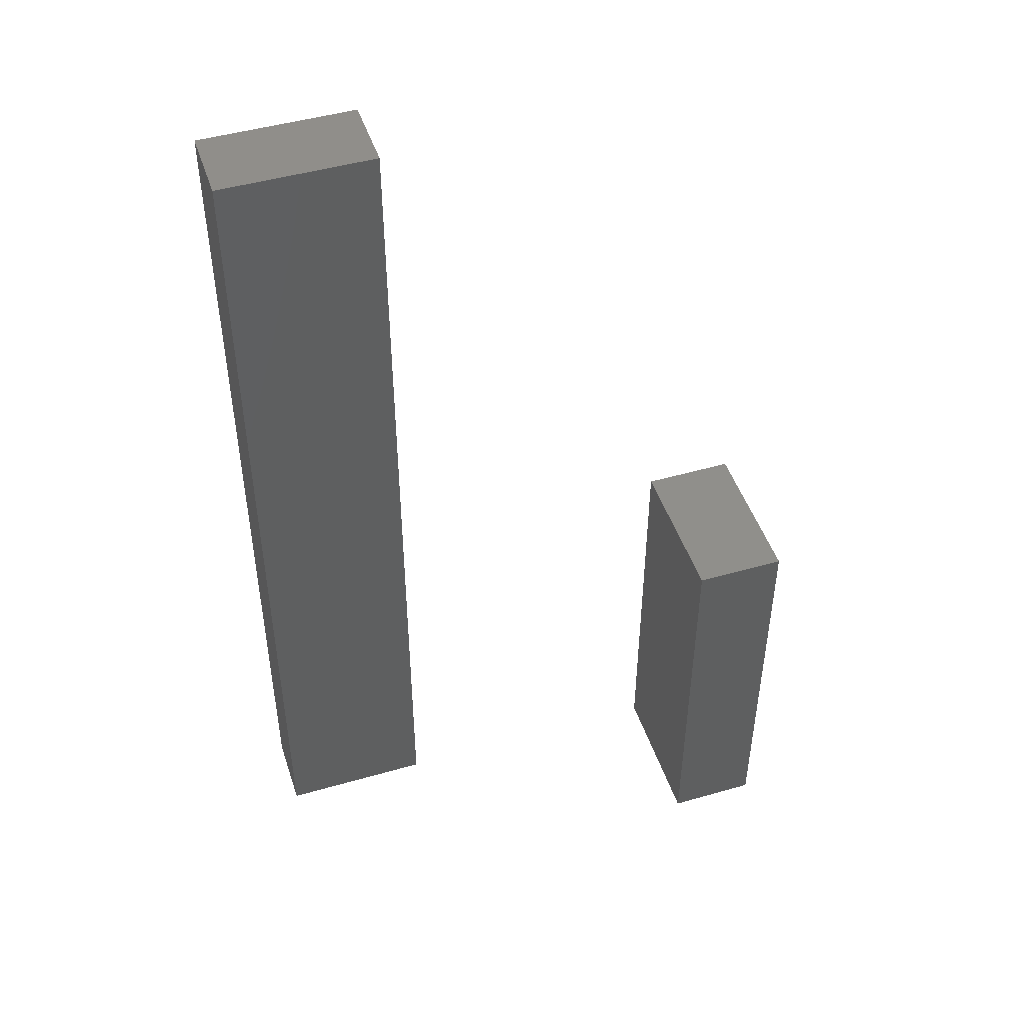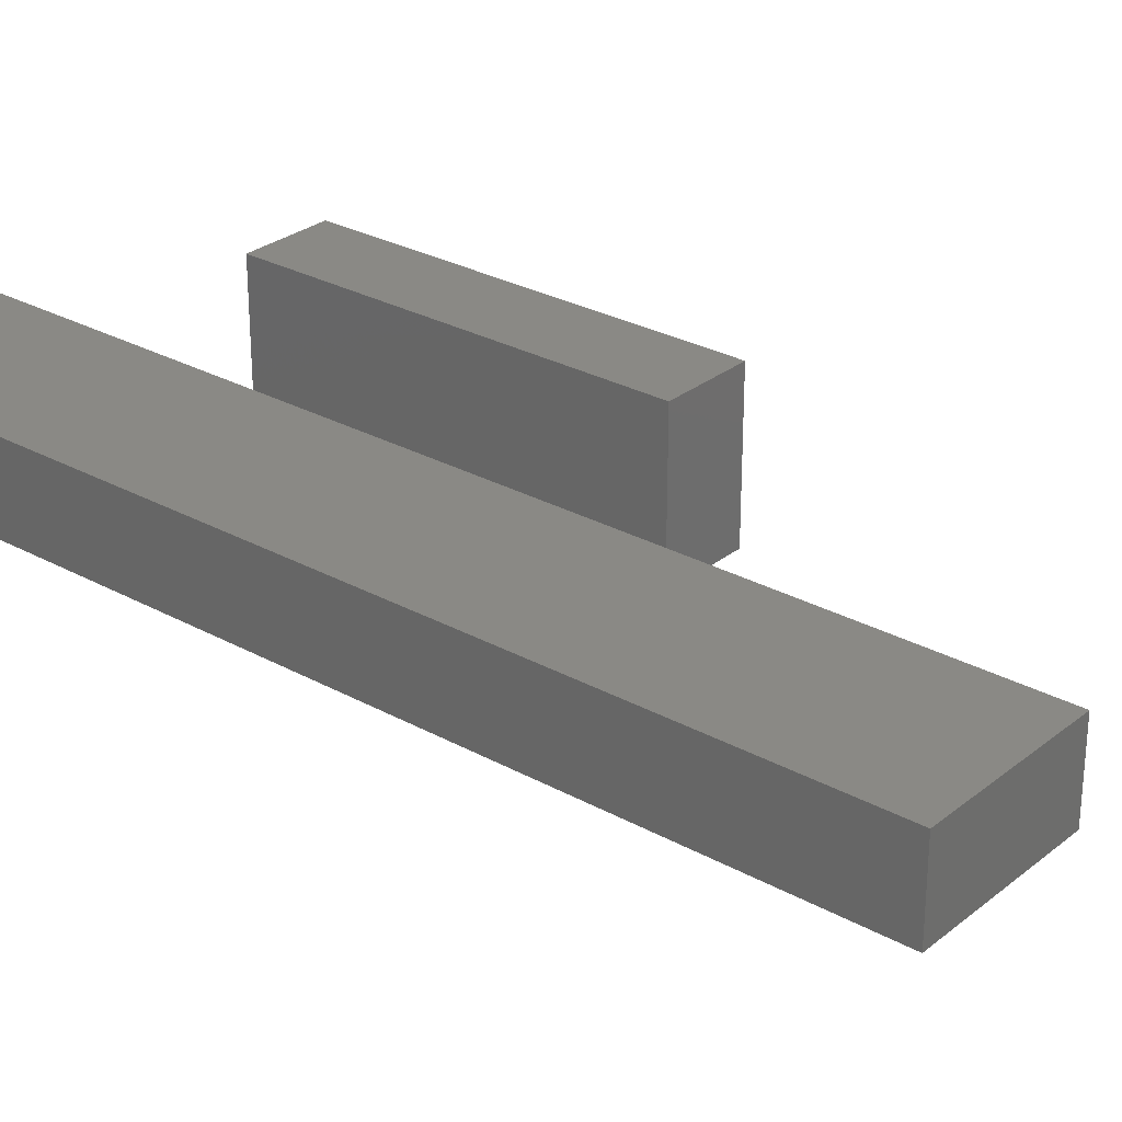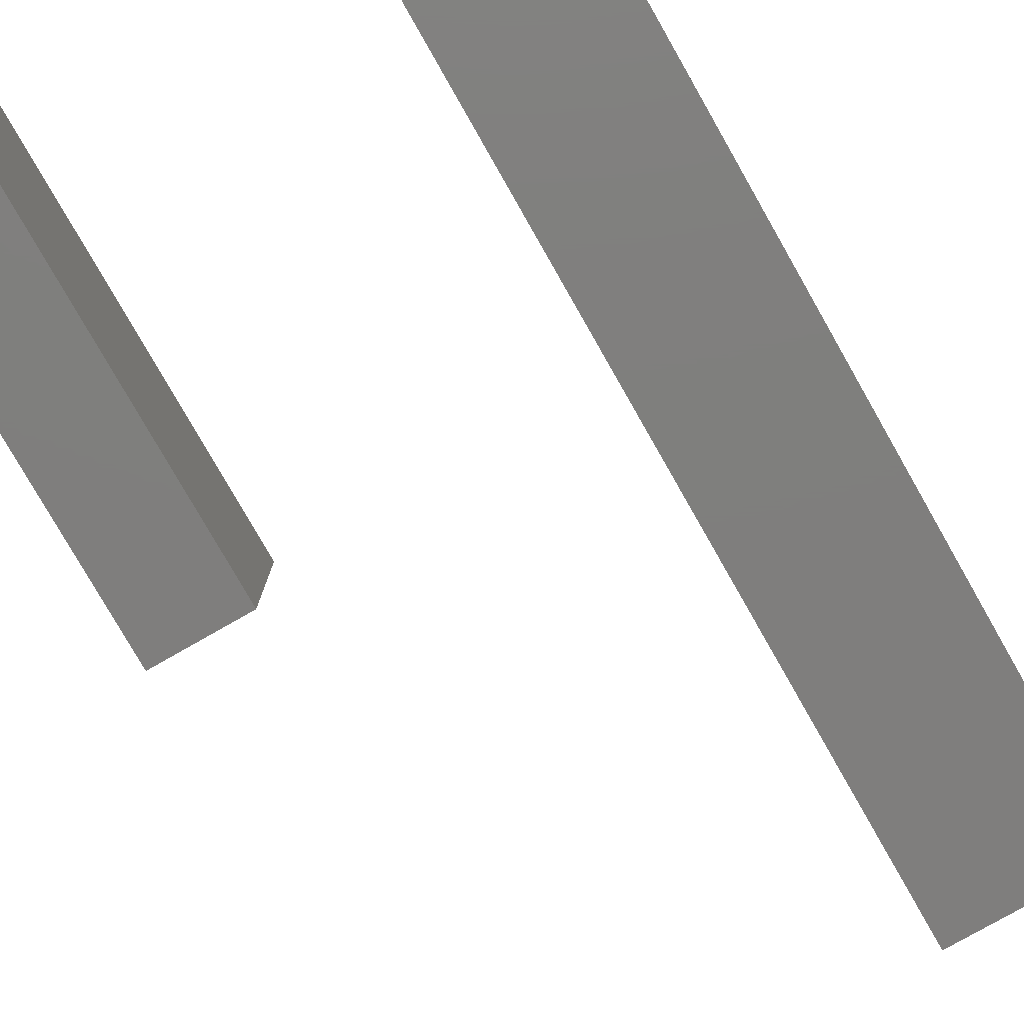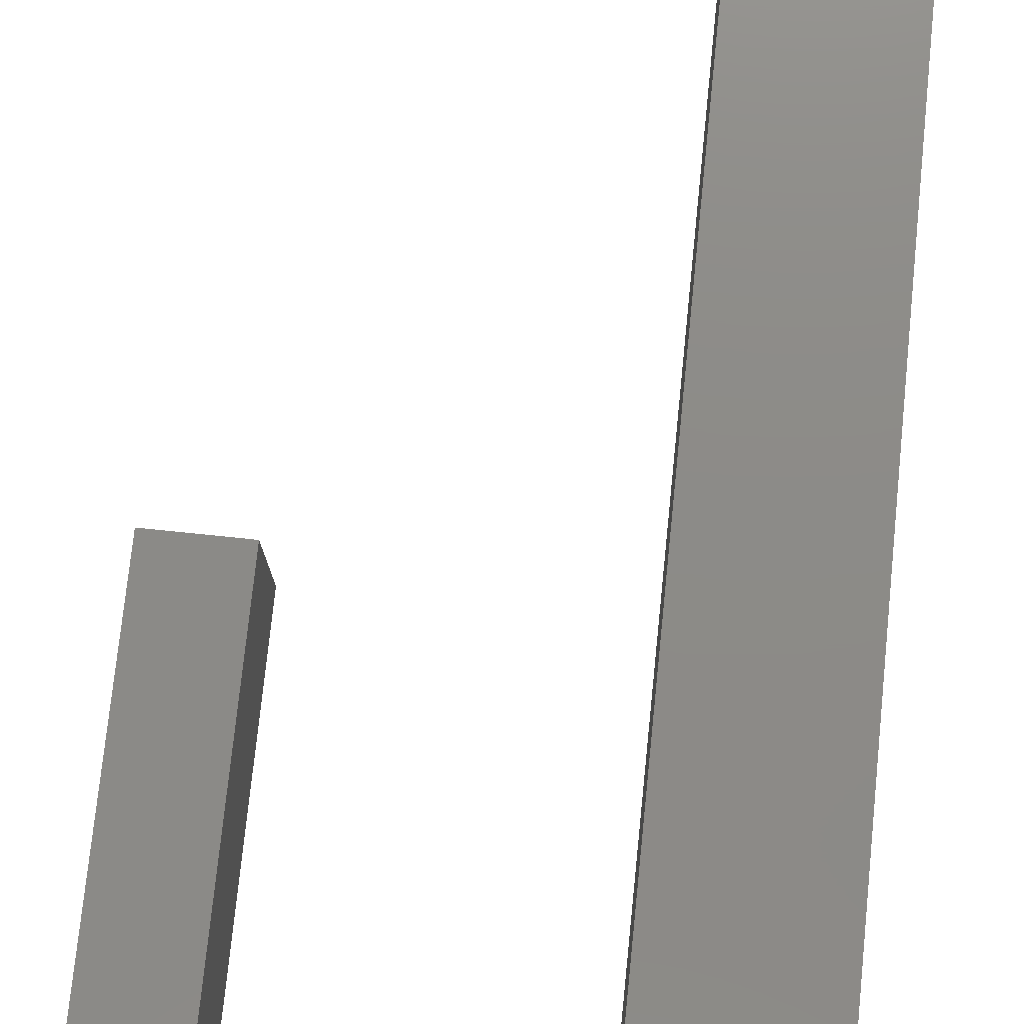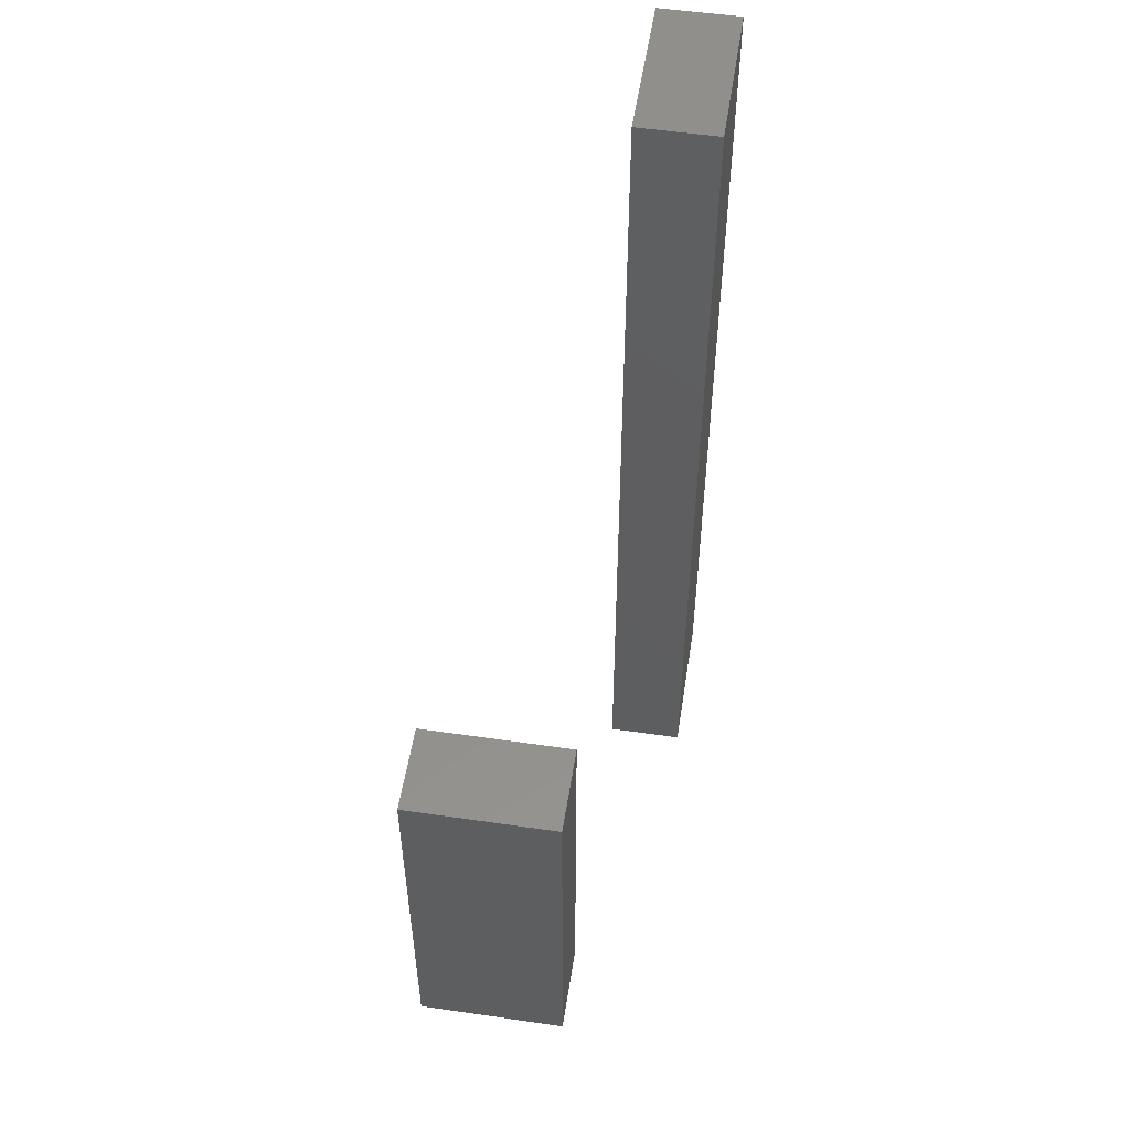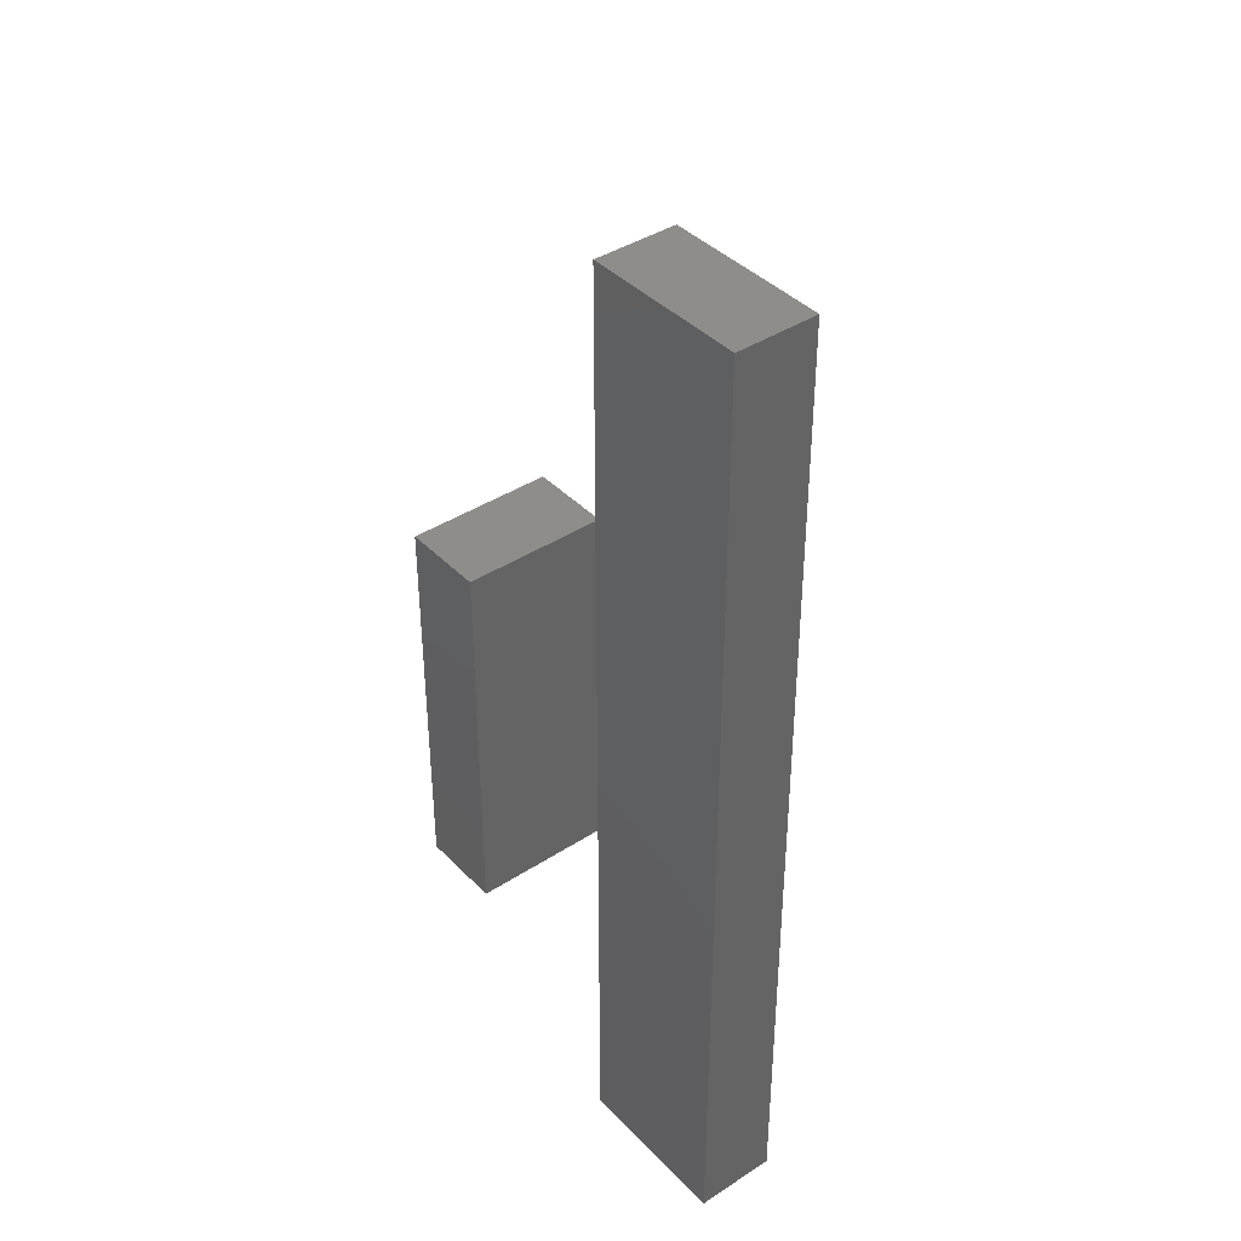
<metadata>
{"format":"stl","ext":"stl","renderer":"f3d","projection":"perspective","resolution":1024,"background":"white","views":[{"elev":47.3,"azim":162.0,"up":"+Y"},{"elev":28.2,"azim":129.9,"up":"+Z"},{"elev":-78.6,"azim":29.7,"up":"+Z"},{"elev":76.2,"azim":5.9,"up":"+Z"},{"elev":53.5,"azim":-81.2,"up":"+Y"},{"elev":39.9,"azim":51.2,"up":"+Y"}]}
</metadata>
<code>
# stl→obj: 16 verts, 24 faces
v 1.989 6.058 2
v 1.989 -6.058 2
v 0 6.058 2
v 0 -6.058 2
v 1.989 -6.058 3
v 1.989 6.058 3
v 0 -6.058 3
v 0 6.058 3
v -3.757 -0.643 2
v -4.918 -0.643 2
v -3.757 -6.087 2
v -4.918 -6.087 2
v -4.918 -0.643 0
v -3.757 -0.643 0
v -4.918 -6.087 0
v -3.757 -6.087 0
f 1 2 3
f 2 4 3
f 5 6 7
f 6 8 7
f 7 8 4
f 8 3 4
f 6 5 1
f 5 2 1
f 8 6 3
f 6 1 3
f 5 7 2
f 7 4 2
f 9 10 11
f 10 12 11
f 13 14 15
f 14 16 15
f 11 12 16
f 12 15 16
f 9 11 14
f 11 16 14
f 10 9 13
f 9 14 13
f 12 10 15
f 10 13 15

</code>
